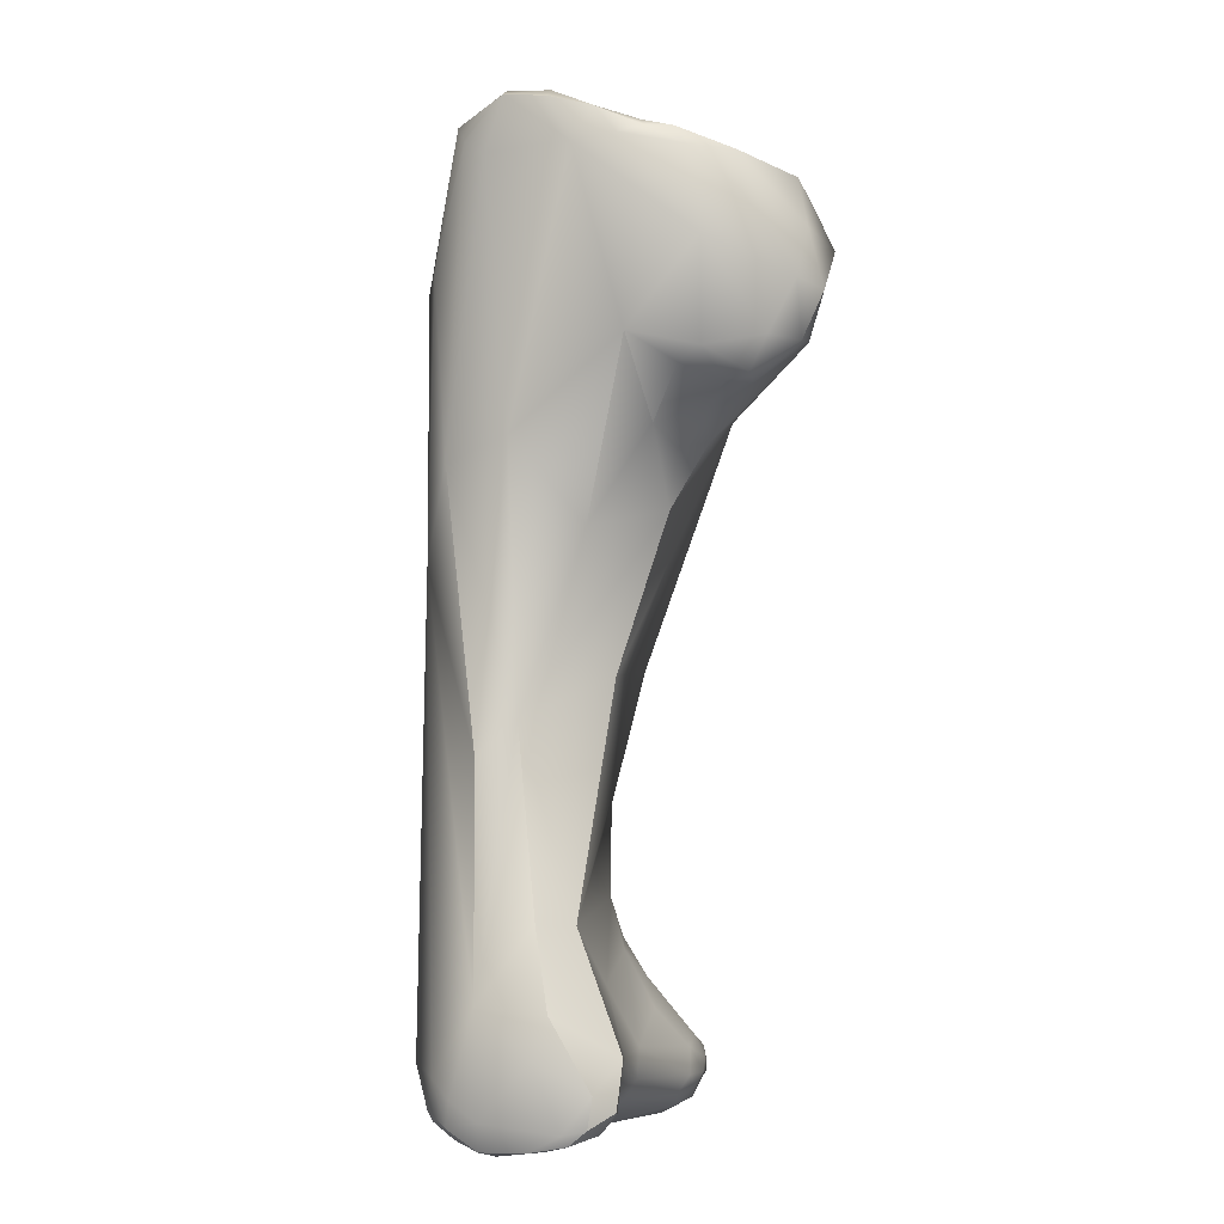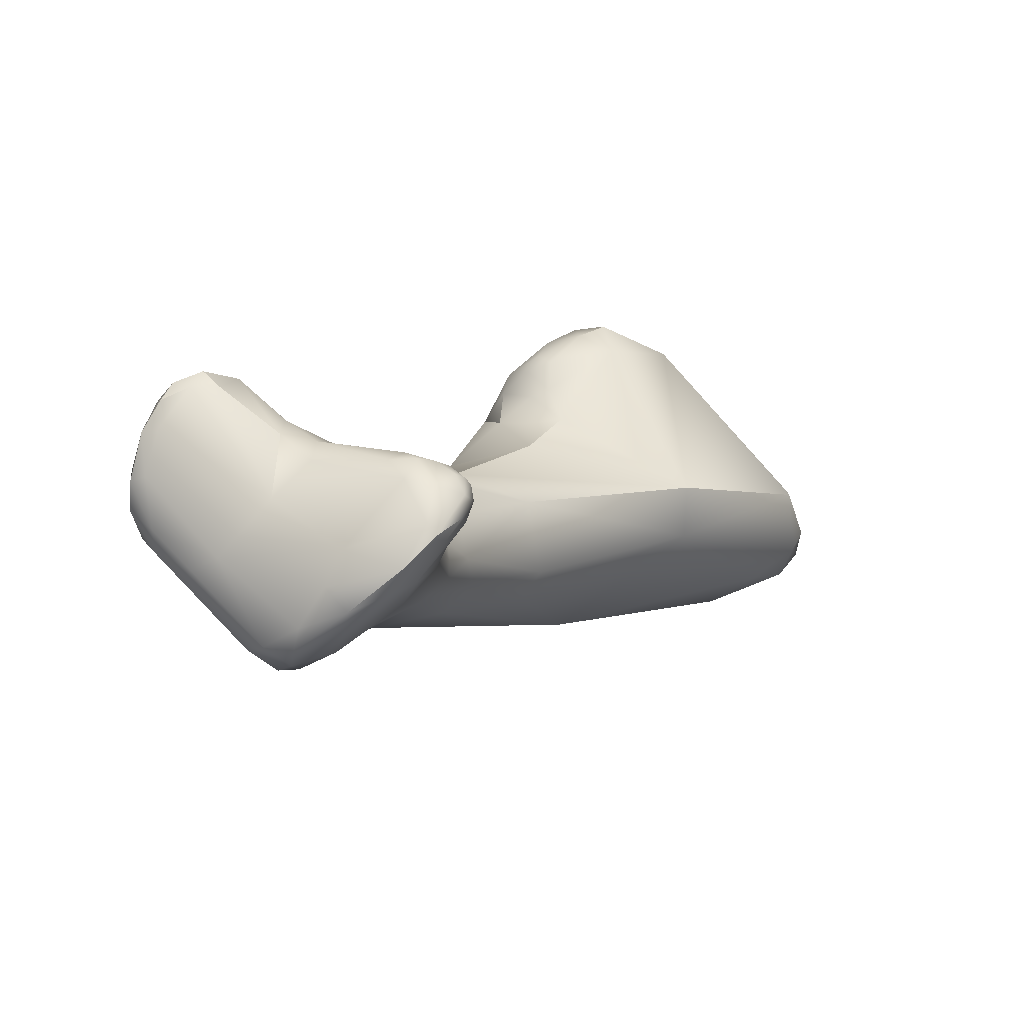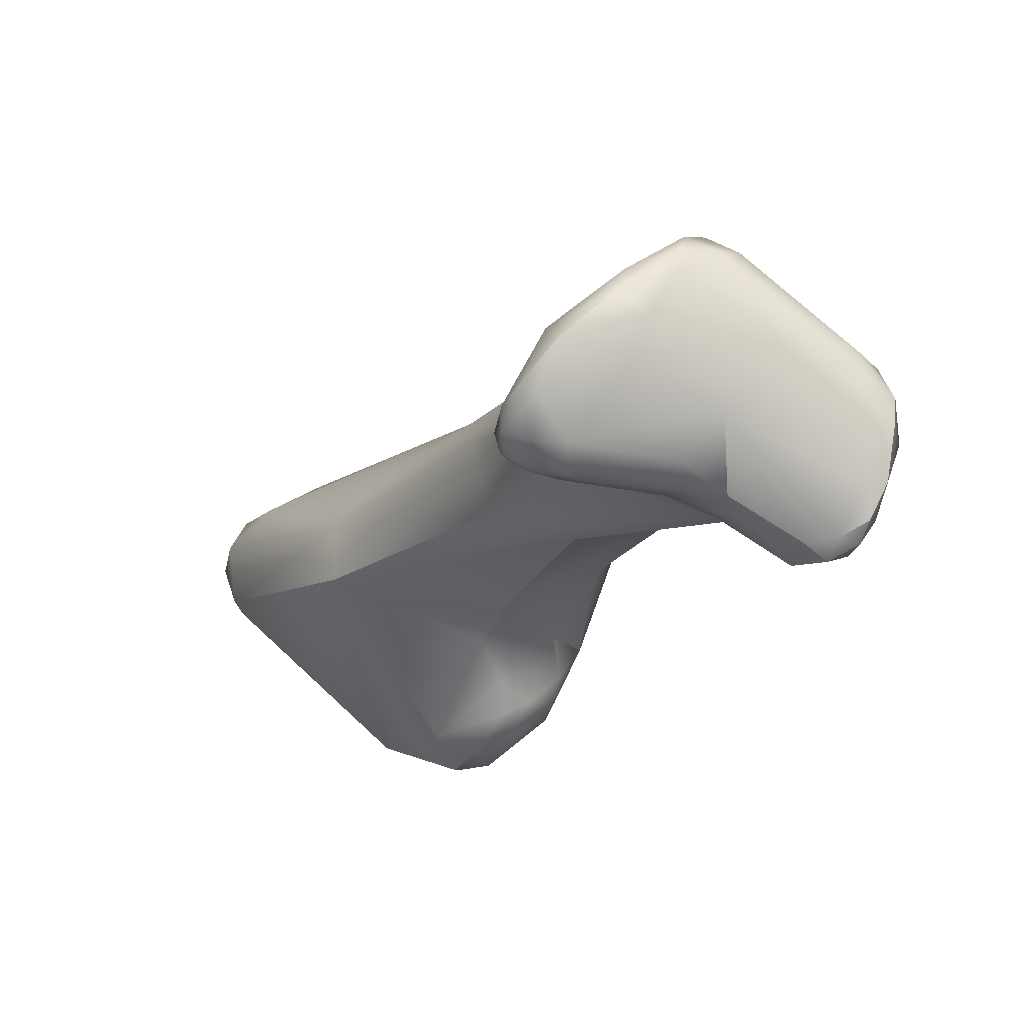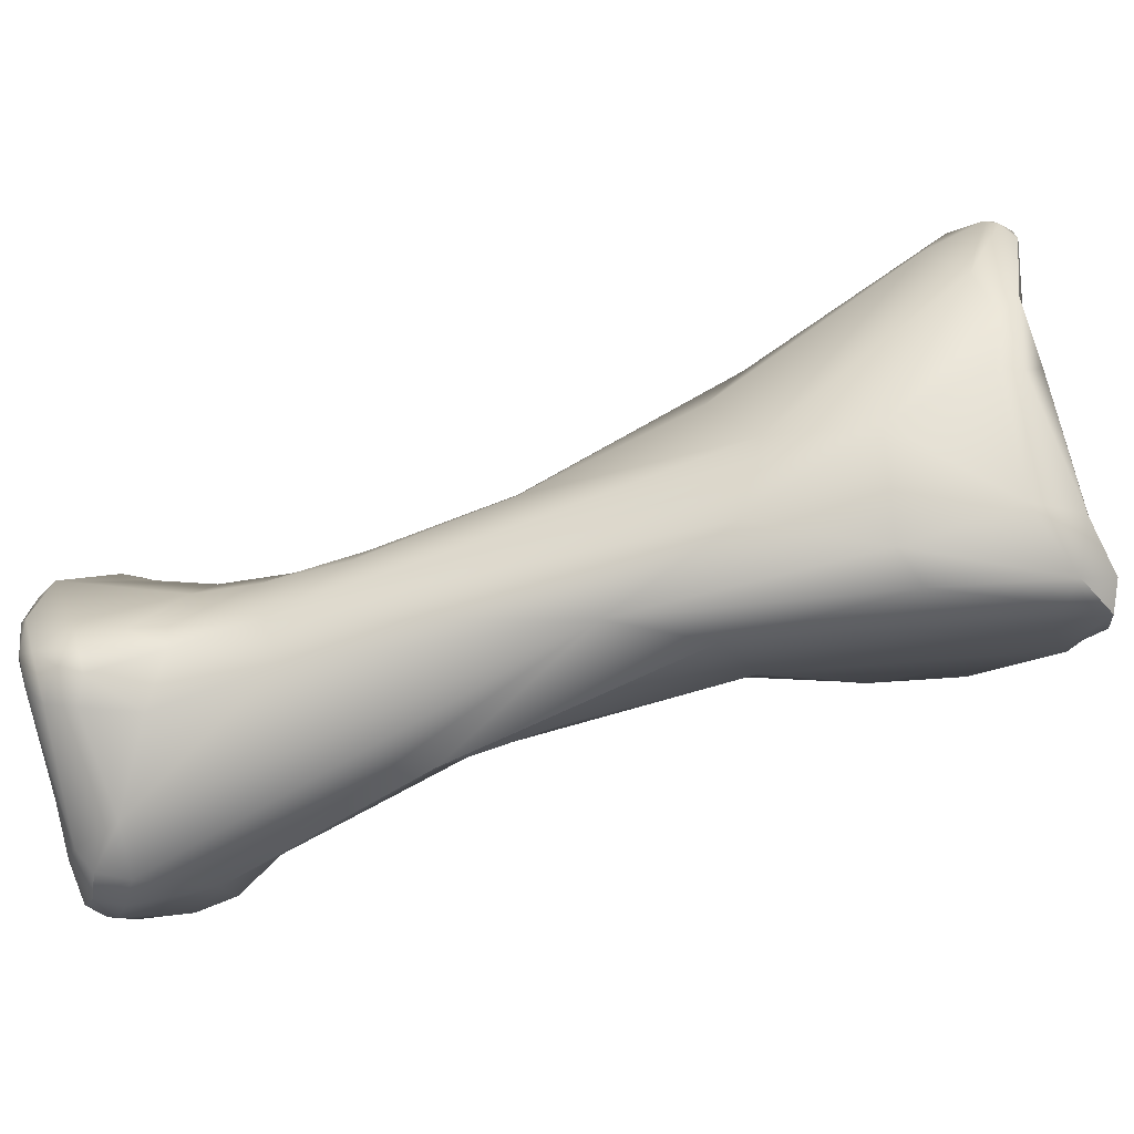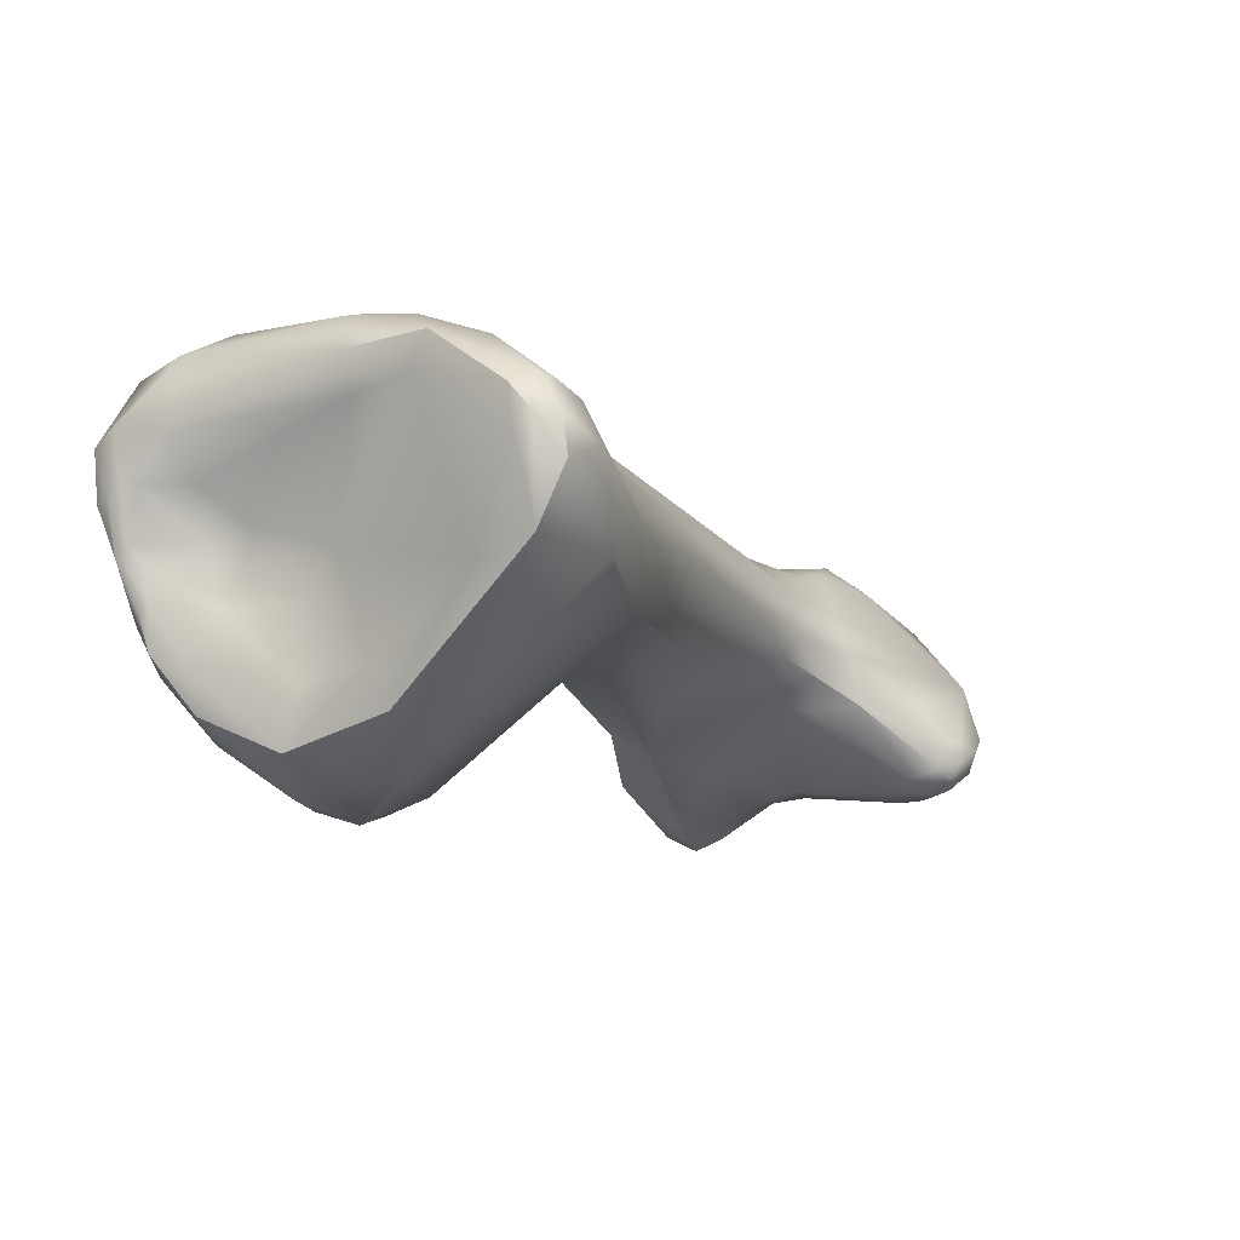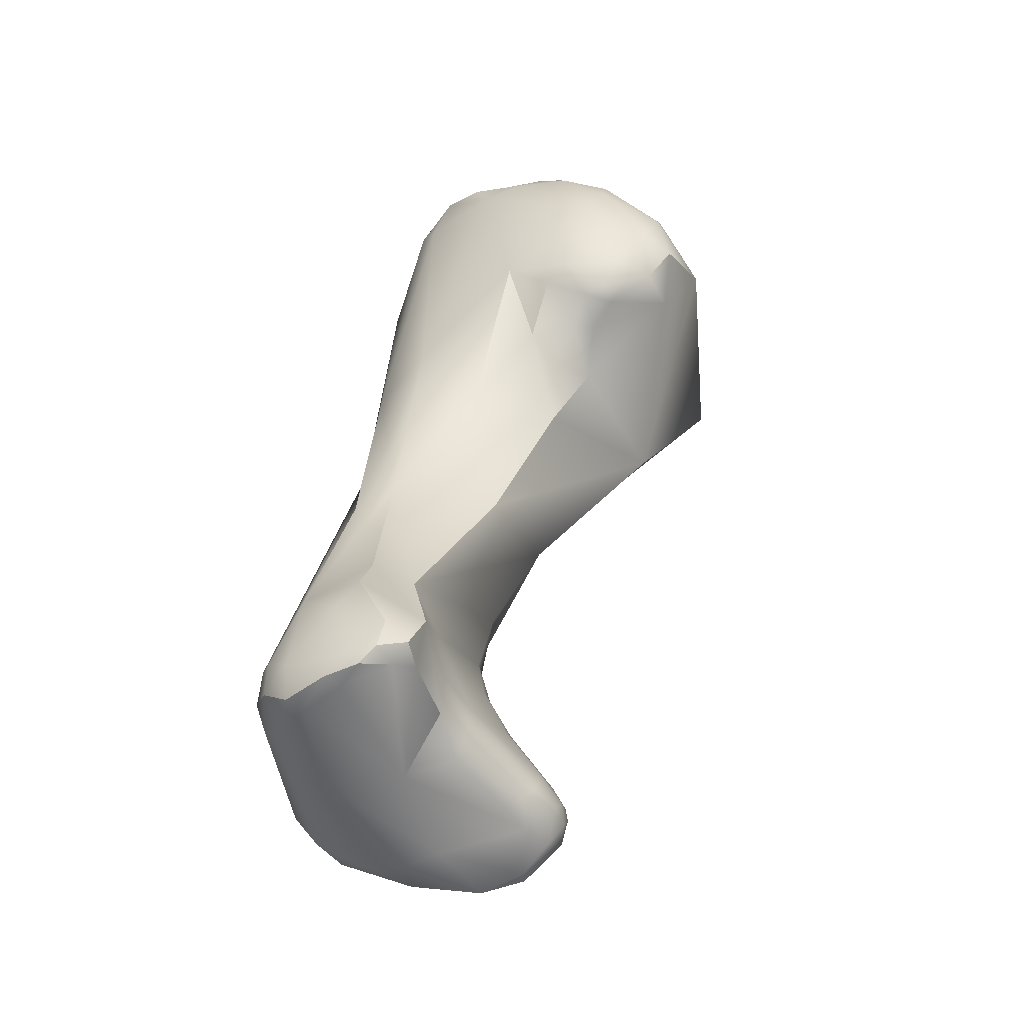
<metadata>
{"format":"obj","ext":"obj","renderer":"f3d","projection":"perspective","resolution":1024,"background":"white","views":[{"elev":21.4,"azim":123.7,"up":"+Y"},{"elev":-74.7,"azim":177.0,"up":"+Y"},{"elev":-25.0,"azim":7.8,"up":"+Z"},{"elev":62.6,"azim":102.8,"up":"+Z"},{"elev":-1.8,"azim":-125.8,"up":"+Z"},{"elev":-26.5,"azim":139.0,"up":"+Y"}]}
</metadata>
<code>
v 112.3 -190 -59.77
v 111.4 -188.3 -57.92
v 111.6 -188.3 -57.03
v 111.9 -189.5 -57.58
v 112 -188 -59.36
v 113.4 -187.4 -59.88
v 112.2 -187.5 -57.29
v 111.8 -187.8 -57
v 117.1 -188 -64.36
v 115.9 -187 -62.88
v 116.4 -186.8 -61.89
v 119.3 -186.8 -64.78
v 118.2 -185.8 -63.77
v 112.2 -188.6 -56.31
v 112.3 -188.2 -56.14
v 113.3 -190 -56.53
v 112.5 -187.6 -56.38
v 120.2 -189.6 -65.19
v 119.1 -190 -64.76
v 117.9 -186.9 -59.46
v 119.4 -188.4 -65.35
v 120.4 -187.9 -65.07
v 118.1 -186.1 -62.35
v 118.7 -186.5 -60.6
v 120.1 -184.8 -63
v 120.8 -185.7 -63.62
v 120.2 -184.6 -62.02
v 121.3 -184.5 -62.16
v 121.1 -184.2 -61.67
v 116.4 -193.7 -60.79
v 116.4 -194.1 -59.16
v 114.7 -188.7 -55.14
v 115.1 -187.4 -55.07
v 116.1 -187.8 -54.64
v 121.3 -190.6 -64.36
v 121.7 -190.2 -64.48
v 122.1 -190.4 -63.94
v 121.3 -191.3 -63.53
v 121.9 -191.3 -63.22
v 115.3 -187.1 -55.96
v 116.8 -186.6 -56.34
v 116.9 -186.4 -55.4
v 117.6 -186.9 -54.59
v 121.4 -189.2 -64.8
v 122.7 -189.4 -63.58
v 120.1 -185.9 -59.77
v 119.9 -186 -58.98
v 122.1 -186.6 -63.14
v 120.3 -185.4 -60.66
v 121.3 -184.1 -60.81
v 121.2 -184.2 -60.57
v 121.6 -184.1 -61.04
v 121.3 -184.2 -59.76
v 121.5 -183.9 -59.9
v 121.5 -183.9 -59.32
v 120.7 -185.4 -59.32
v 122.1 -184.3 -60.52
v 121.8 -183.7 -59.6
v 122.6 -184.5 -59.44
v 122.3 -183.5 -58.46
v 120.7 -185.1 -58.04
v 121.3 -184 -58.05
v 121.5 -183.6 -57.73
v 121.7 -183.5 -58.24
v 120.7 -184.3 -56.95
v 121.9 -194.4 -62.19
v 120.9 -192.7 -62.76
v 122.1 -192.5 -62.52
v 123 -191.7 -62.3
v 117.7 -187.7 -54.47
v 122.9 -189.9 -62.99
v 123.5 -189.1 -61.72
v 121.3 -186.3 -54.67
v 121.7 -183.7 -56.75
v 122.5 -183.6 -57.21
v 123.1 -185 -57.07
v 123 -184.9 -56.28
v 122.5 -184.6 -55.71
v 120.9 -184.8 -55.27
v 122 -199.3 -61.48
v 118.7 -194.8 -57.4
v 120.5 -193 -55.34
v 124.6 -194.2 -61.28
v 120 -190.1 -54.54
v 123.6 -188.3 -55.65
v 123 -189.2 -54.99
v 124.3 -202.4 -61.86
v 121.5 -199.1 -59.09
v 122 -198.9 -58.06
v 124.4 -198.5 -62.08
v 123 -193.1 -55.18
v 125.2 -192 -59.13
v 125.4 -193 -57.24
v 124.2 -209.8 -65
v 124.7 -210.5 -64.87
v 124 -209.6 -64.86
v 123.8 -209.5 -64.65
v 123.7 -209.7 -64.24
v 124 -210.3 -64.55
v 123.8 -209.3 -63.74
v 124 -210.6 -63.96
v 123.9 -209.9 -63.66
v 124.8 -209.5 -65.25
v 124.4 -209.3 -65.09
v 125.2 -208.6 -65.07
v 125.3 -209.6 -65.33
v 125.7 -209.1 -65.36
v 125.6 -210.3 -64.9
v 126.1 -209.6 -65.24
v 124 -209.2 -64.73
v 123.9 -209.1 -64.4
v 124.4 -208.7 -64.66
v 124.3 -208.1 -62.84
v 124.4 -208.9 -62.67
v 124.6 -207 -62.71
v 124.7 -206.6 -61.32
v 125.1 -206.9 -63.57
v 126 -205.7 -63.43
v 125.9 -207.2 -64.34
v 125.6 -204.5 -62.69
v 124.8 -205.7 -62
v 125.2 -205.8 -62.86
v 123.8 -203.2 -60.64
v 124.4 -204.3 -61.45
v 124.4 -204.6 -60.98
v 124.4 -204.4 -60.33
v 123.6 -202.6 -59.64
v 124.5 -202.9 -58.74
v 127.9 -198.7 -61.3
v 127.1 -196.3 -59.86
v 125.7 -196 -56.74
v 124.9 -211.2 -63.97
v 124.6 -211.3 -63.67
v 125.5 -211.6 -62.77
v 125.2 -211.2 -62.24
v 127.8 -207.3 -65.07
v 128.2 -208 -65.28
v 129.2 -207.8 -65.38
v 128.3 -208.8 -64.9
v 125.6 -207 -60.29
v 125.2 -205.2 -59.82
v 126.6 -204.5 -58.71
v 130.7 -205.8 -66.46
v 131.6 -206.8 -66.84
v 131 -207.2 -66.51
v 131.8 -207.4 -66.51
v 129.2 -206.8 -65.54
v 128.8 -205.1 -64.68
v 127.8 -203.8 -58.68
v 132.1 -206.2 -66.46
v 131.9 -204.4 -64.98
v 129.2 -203.4 -64.02
v 130.3 -202.9 -63.54
v 128.9 -199.5 -60.62
v 126.9 -211.4 -61.39
v 127.1 -211.1 -60.71
v 127.2 -210.9 -62.99
v 127.6 -211.1 -61.97
v 128.3 -210.9 -60.7
v 127.3 -209.6 -59.62
v 129.3 -209.3 -63.9
v 127.2 -207 -59.18
v 127.9 -206.8 -58.97
v 127.5 -208 -59.09
v 129.5 -206.9 -59.38
v 132.4 -207 -66.51
v 132.8 -207.1 -65.99
v 132.6 -207.5 -66.1
v 132.6 -207.9 -65.36
v 133.1 -207.7 -65.21
v 132.6 -205.4 -64.93
v 132.4 -204.6 -63.05
v 128.4 -210.7 -59.97
v 129.3 -210.3 -59.9
v 128.4 -209 -58.84
v 128.5 -210.2 -59.38
v 129 -209.3 -58.91
v 130.7 -209.4 -62.15
v 131.5 -209 -61.64
v 129.8 -209.5 -59.53
v 129.1 -208.6 -58.87
v 129.8 -208.6 -59.22
v 132.9 -208.3 -64.08
v 133.4 -208 -63.84
v 133.5 -207.1 -63.92
v 132.7 -208.5 -62.58
v 133.5 -207.6 -62.9
v 133 -206.6 -62.13
v 132.6 -208.2 -61.83
v 133.1 -207.6 -62.03
v 132 -207.1 -60.85
v 133.4 -206.8 -62.99
v 111.4 -188.3 -57.92
v 112 -188 -59.36
v 115.9 -187 -62.88
v 118.2 -185.8 -63.77
v 112.5 -187.6 -56.38
v 119.4 -188.4 -65.35
v 120.1 -184.8 -63
v 121.1 -184.2 -61.67
v 116.4 -193.7 -60.79
v 115.1 -187.4 -55.07
v 121.8 -183.7 -59.6
v 121.8 -183.7 -59.6
v 122.3 -183.5 -58.46
v 121.9 -194.4 -62.19
v 123 -191.7 -62.3
v 123.5 -189.1 -61.72
v 121.7 -183.7 -56.75
v 122.5 -183.6 -57.21
v 122.5 -183.6 -57.21
v 124.4 -198.5 -62.08
v 124.6 -207 -62.71
v 124.8 -205.7 -62
v 124.6 -211.3 -63.67
v 125.5 -211.6 -62.77
v 129.2 -207.8 -65.38
v 130.7 -205.8 -66.46
v 131.6 -206.8 -66.84
v 131.6 -206.8 -66.84
v 131 -207.2 -66.51
v 132.1 -206.2 -66.46
v 131.9 -204.4 -64.98
v 129.2 -203.4 -64.02
v 130.3 -202.9 -63.54
v 128.9 -199.5 -60.62
v 132.4 -207 -66.51
v 132.4 -207 -66.51
v 132.6 -207.5 -66.1
v 132.6 -207.5 -66.1
v 133.1 -207.7 -65.21
v 133.4 -208 -63.84
v 133.5 -207.6 -62.9
g grp1
f 19 30 9
f 30 1 9
f 1 5 9
f 1 2 5
f 31 1 201
f 31 4 1
f 1 4 2
f 194 193 8
f 193 3 8
f 4 3 2
f 8 3 15
f 3 4 14
f 14 15 3
f 17 8 15
f 9 5 10
f 194 6 195
f 6 194 7
f 20 6 40
f 8 7 194
f 8 197 7
f 7 40 6
f 40 7 197
f 21 19 9
f 10 13 9
f 11 195 6
f 11 6 20
f 12 9 13
f 12 198 9
f 22 198 12
f 195 11 196
f 196 27 25
f 11 23 196
f 27 196 23
f 12 13 199
f 31 16 4
f 14 4 16
f 32 14 16
f 15 14 32
f 16 82 32
f 15 33 17
f 40 197 202
f 32 33 15
f 198 22 18
f 18 35 19
f 21 18 19
f 23 11 24
f 11 20 24
f 41 20 40
f 44 18 22
f 22 12 26
f 48 22 26
f 49 27 23
f 24 49 23
f 46 24 20
f 49 24 46
f 26 12 199
f 25 27 29
f 29 27 51
f 48 26 28
f 26 199 28
f 28 199 200
f 29 51 50
f 28 200 52
f 49 51 27
f 200 50 52
f 57 28 52
f 30 19 67
f 84 32 82
f 32 34 33
f 32 84 34
f 36 35 18
f 36 18 44
f 45 36 44
f 37 38 35
f 37 35 36
f 39 38 37
f 71 39 37
f 19 35 38
f 67 19 38
f 67 38 39
f 40 202 42
f 41 40 42
f 34 43 33
f 84 70 34
f 70 43 34
f 22 48 44
f 48 45 44
f 37 36 45
f 45 71 37
f 45 48 72
f 41 47 20
f 47 46 20
f 41 61 47
f 61 56 47
f 47 56 46
f 41 65 61
f 42 65 41
f 42 79 65
f 48 28 57
f 57 59 48
f 59 72 48
f 51 54 50
f 57 52 58
f 52 50 203
f 50 54 203
f 49 46 56
f 54 51 53
f 53 55 54
f 55 203 54
f 53 51 49
f 49 56 53
f 55 53 56
f 57 58 59
f 55 64 203
f 60 204 64
f 62 56 61
f 61 65 62
f 59 58 205
f 59 205 75
f 65 63 62
f 65 74 63
f 55 56 62
f 62 63 55
f 63 64 55
f 64 74 210
f 64 63 74
f 64 210 60
f 65 79 74
f 201 80 31
f 80 88 31
f 66 30 67
f 90 30 66
f 81 16 31
f 81 82 16
f 206 67 68
f 206 68 69
f 39 68 67
f 69 68 39
f 73 43 70
f 71 69 39
f 71 72 207
f 45 72 71
f 83 69 208
f 43 42 33
f 43 79 42
f 73 79 43
f 59 92 72
f 76 92 59
f 93 76 77
f 93 92 76
f 78 209 79
f 209 78 211
f 59 75 76
f 75 77 76
f 78 77 75
f 73 78 79
f 77 78 85
f 73 86 78
f 85 78 86
f 85 93 77
f 123 88 80
f 80 30 90
f 206 129 212
f 83 129 206
f 84 82 91
f 83 206 69
f 73 70 84
f 92 83 72
f 85 86 131
f 93 85 131
f 87 124 123
f 90 152 80
f 87 123 80
f 152 87 80
f 120 87 152
f 123 127 88
f 88 89 31
f 127 89 88
f 81 31 89
f 89 127 128
f 89 128 82
f 82 81 89
f 224 212 129
f 128 142 82
f 91 142 131
f 91 131 86
f 142 91 82
f 92 129 83
f 130 92 93
f 92 130 129
f 84 86 73
f 84 91 86
f 94 95 99
f 94 99 96
f 103 95 94
f 101 99 133
f 99 95 132
f 95 108 132
f 97 98 111
f 97 110 96
f 97 111 110
f 97 99 98
f 97 96 99
f 98 100 111
f 100 115 111
f 99 101 98
f 98 102 100
f 98 101 102
f 114 100 102
f 102 101 135
f 135 114 102
f 215 135 101
f 104 94 96
f 103 94 104
f 105 103 104
f 104 112 105
f 95 103 106
f 107 106 103
f 103 105 107
f 105 136 107
f 108 95 106
f 108 106 109
f 109 106 107
f 137 109 107
f 107 136 137
f 96 110 104
f 110 112 104
f 110 111 112
f 111 213 112
f 112 117 105
f 112 213 117
f 115 100 113
f 113 116 115
f 113 100 114
f 113 114 116
f 213 122 117
f 126 116 141
f 118 136 119
f 136 105 119
f 105 117 119
f 117 118 119
f 117 122 118
f 120 148 118
f 122 121 120
f 214 125 124
f 121 124 120
f 213 121 122
f 116 125 214
f 118 122 120
f 214 115 116
f 126 125 116
f 125 123 124
f 127 123 126
f 125 126 123
f 126 141 127
f 128 127 141
f 152 148 120
f 120 124 87
f 129 153 224
f 154 129 130
f 93 131 226
f 93 154 130
f 132 133 99
f 132 134 133
f 134 132 157
f 108 157 132
f 216 135 215
f 139 108 109
f 157 108 161
f 161 108 139
f 135 116 114
f 140 116 135
f 140 135 160
f 140 141 116
f 148 136 118
f 137 136 147
f 138 137 147
f 139 137 138
f 139 109 137
f 138 161 139
f 162 141 140
f 141 142 128
f 143 138 147
f 148 143 147
f 150 144 218
f 138 143 145
f 145 143 219
f 161 217 221
f 146 161 221
f 146 221 220
f 168 146 166
f 166 146 220
f 227 144 150
f 136 148 147
f 148 152 143
f 142 149 131
f 153 218 224
f 218 153 151
f 225 172 223
f 151 150 218
f 171 222 223
f 225 129 172
f 131 149 191
f 154 172 129
f 131 172 226
f 134 158 155
f 216 155 135
f 155 156 135
f 159 173 155
f 155 173 156
f 158 159 155
f 157 161 178
f 178 158 157
f 135 156 160
f 157 158 134
f 176 156 173
f 158 178 159
f 140 164 162
f 140 160 164
f 160 175 164
f 156 176 160
f 160 176 175
f 141 162 142
f 163 142 162
f 163 149 142
f 149 163 165
f 162 164 163
f 163 181 165
f 175 163 164
f 175 181 163
f 222 167 228
f 229 169 146
f 167 230 228
f 167 185 170
f 167 170 230
f 146 169 161
f 169 229 231
f 231 183 169
f 183 161 169
f 178 161 183
f 191 149 165
f 222 171 167
f 185 167 171
f 172 185 171
f 172 171 223
f 185 172 192
f 192 172 188
f 131 188 172
f 191 188 131
f 174 176 173
f 173 159 174
f 159 178 174
f 176 174 180
f 176 177 175
f 181 175 177
f 177 182 181
f 176 180 177
f 177 180 182
f 178 179 174
f 174 179 189
f 174 189 180
f 182 180 191
f 182 165 181
f 191 165 182
f 184 186 183
f 231 184 183
f 185 232 170
f 183 186 178
f 178 186 179
f 187 186 184
f 185 192 233
f 233 192 188
f 189 179 186
f 187 189 186
f 189 187 190
f 233 232 185
f 190 233 188
f 189 190 191
f 191 190 188
f 189 191 180

</code>
